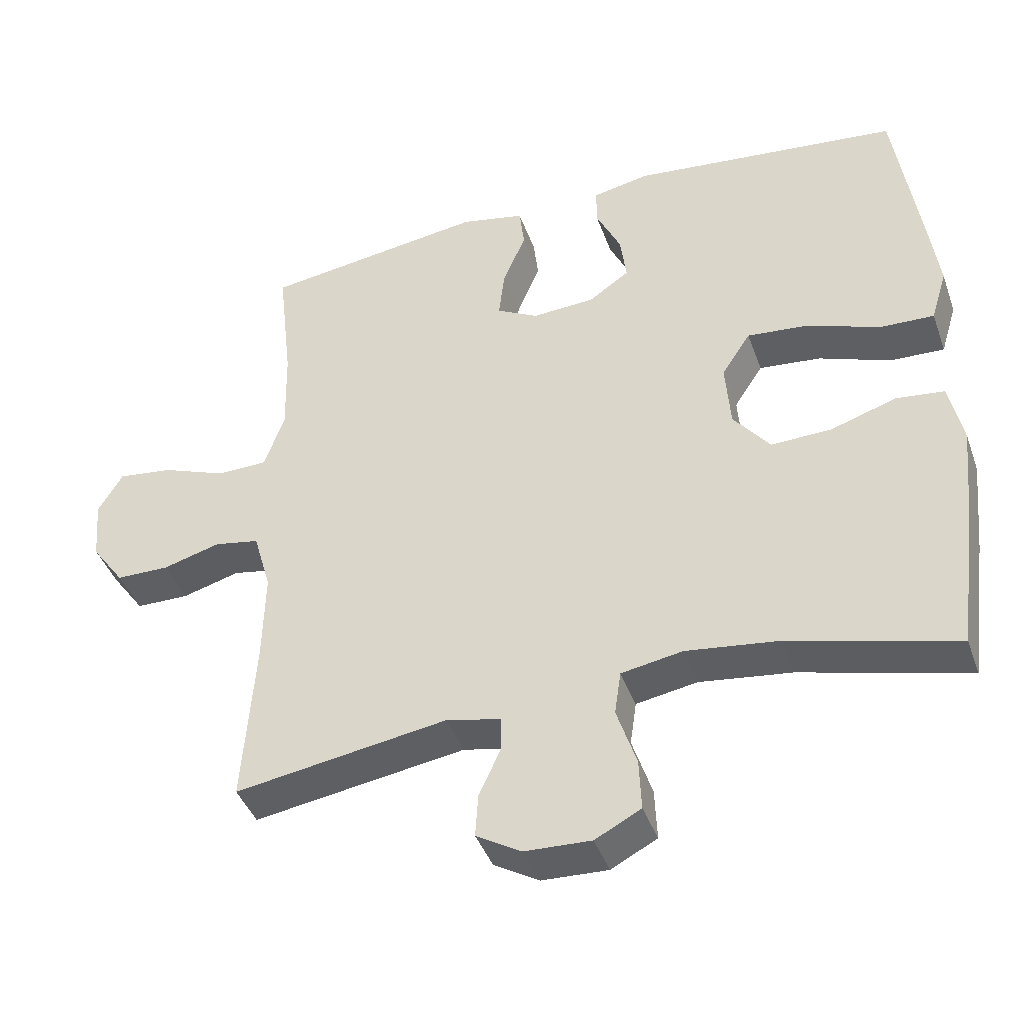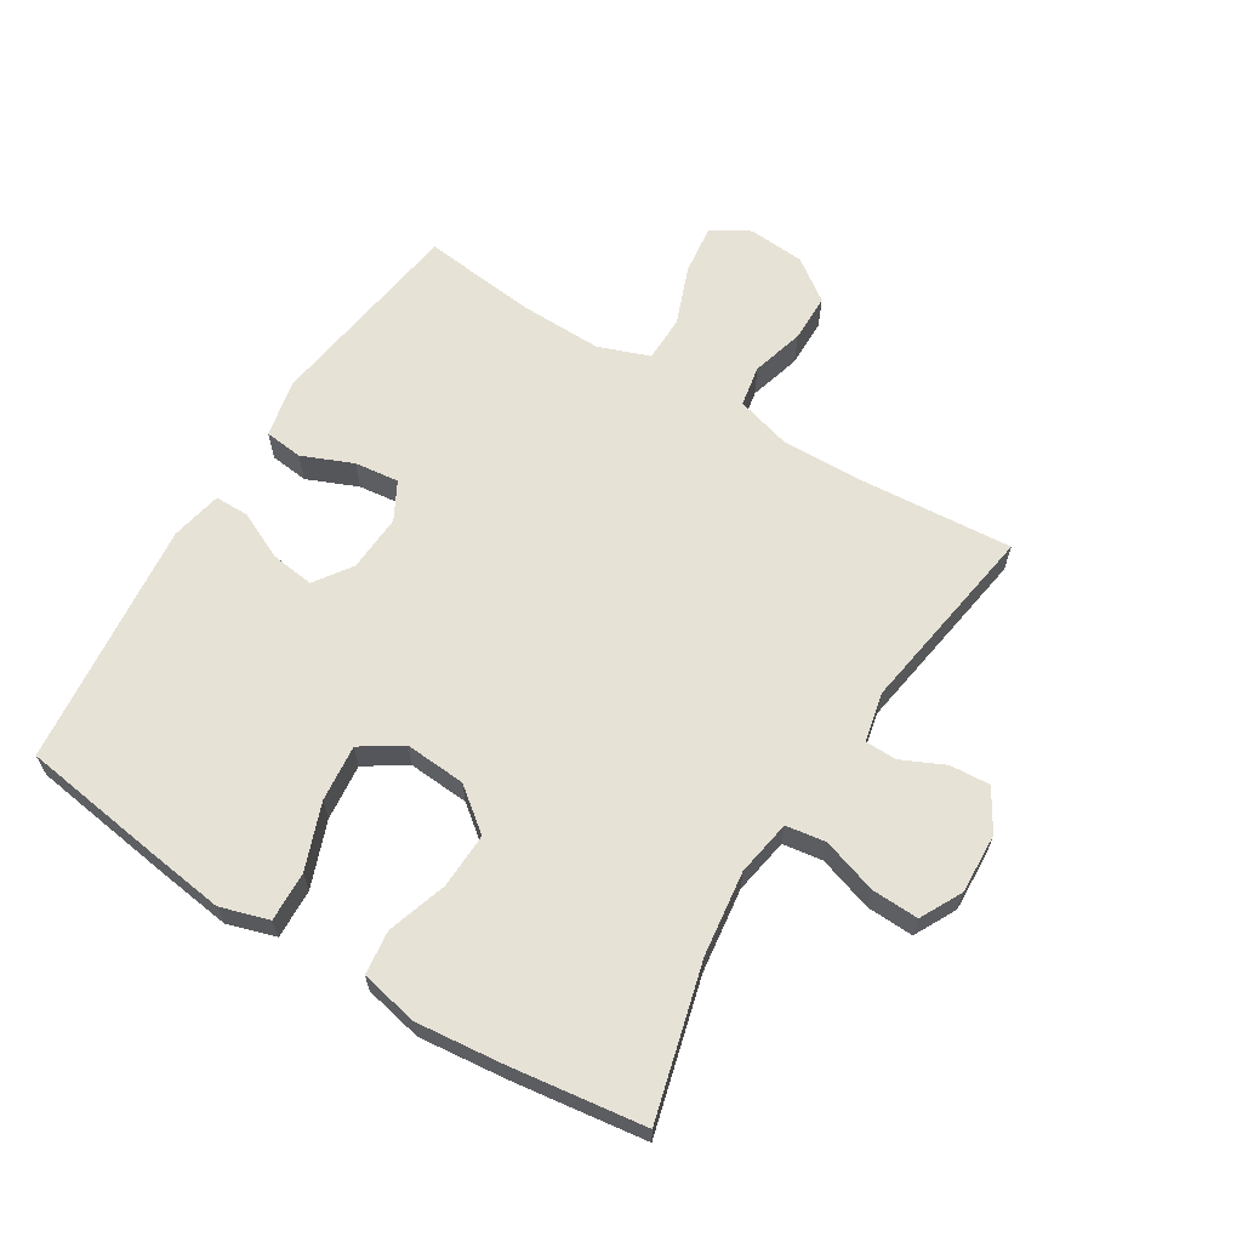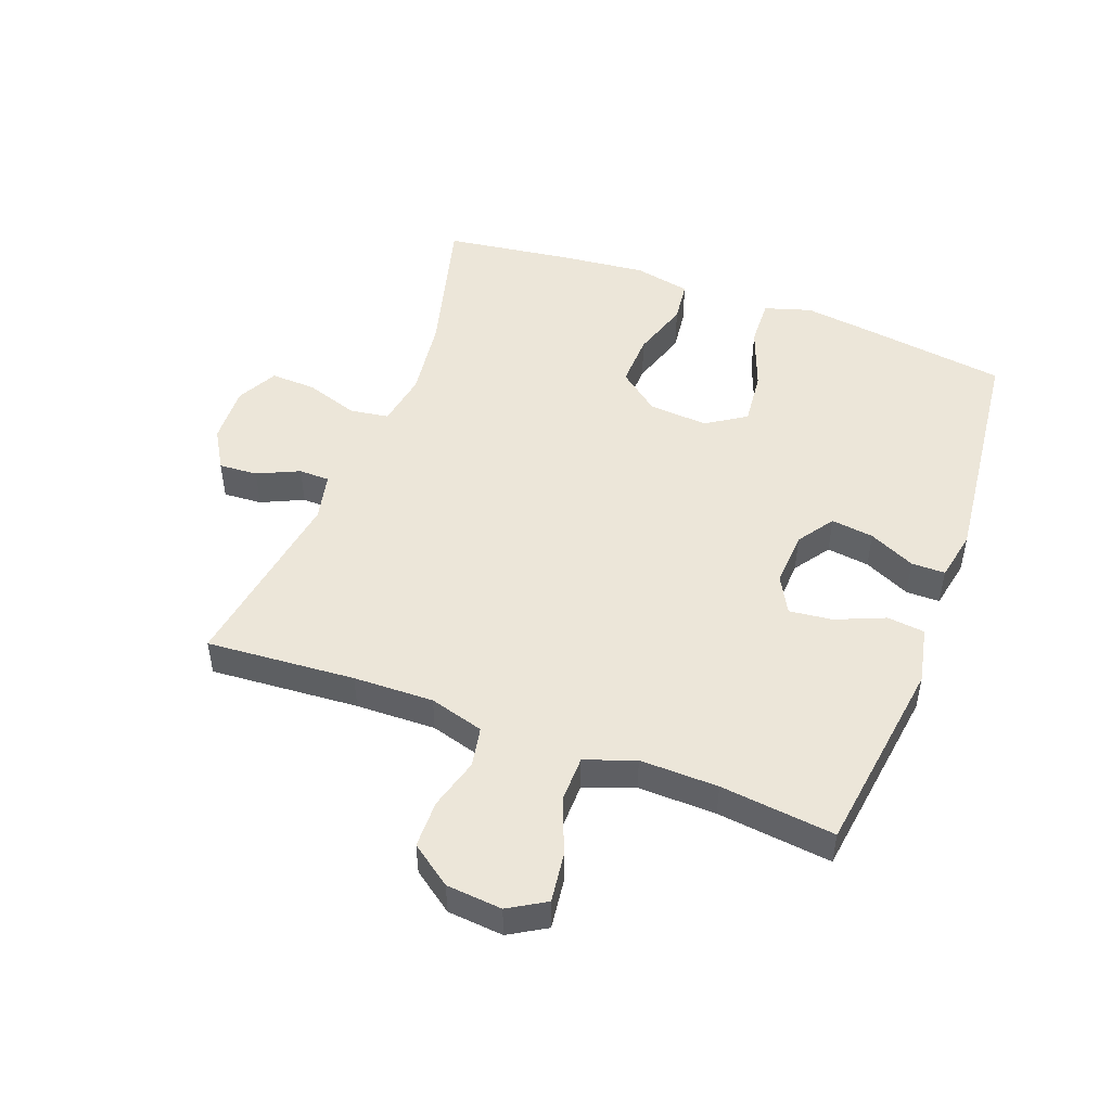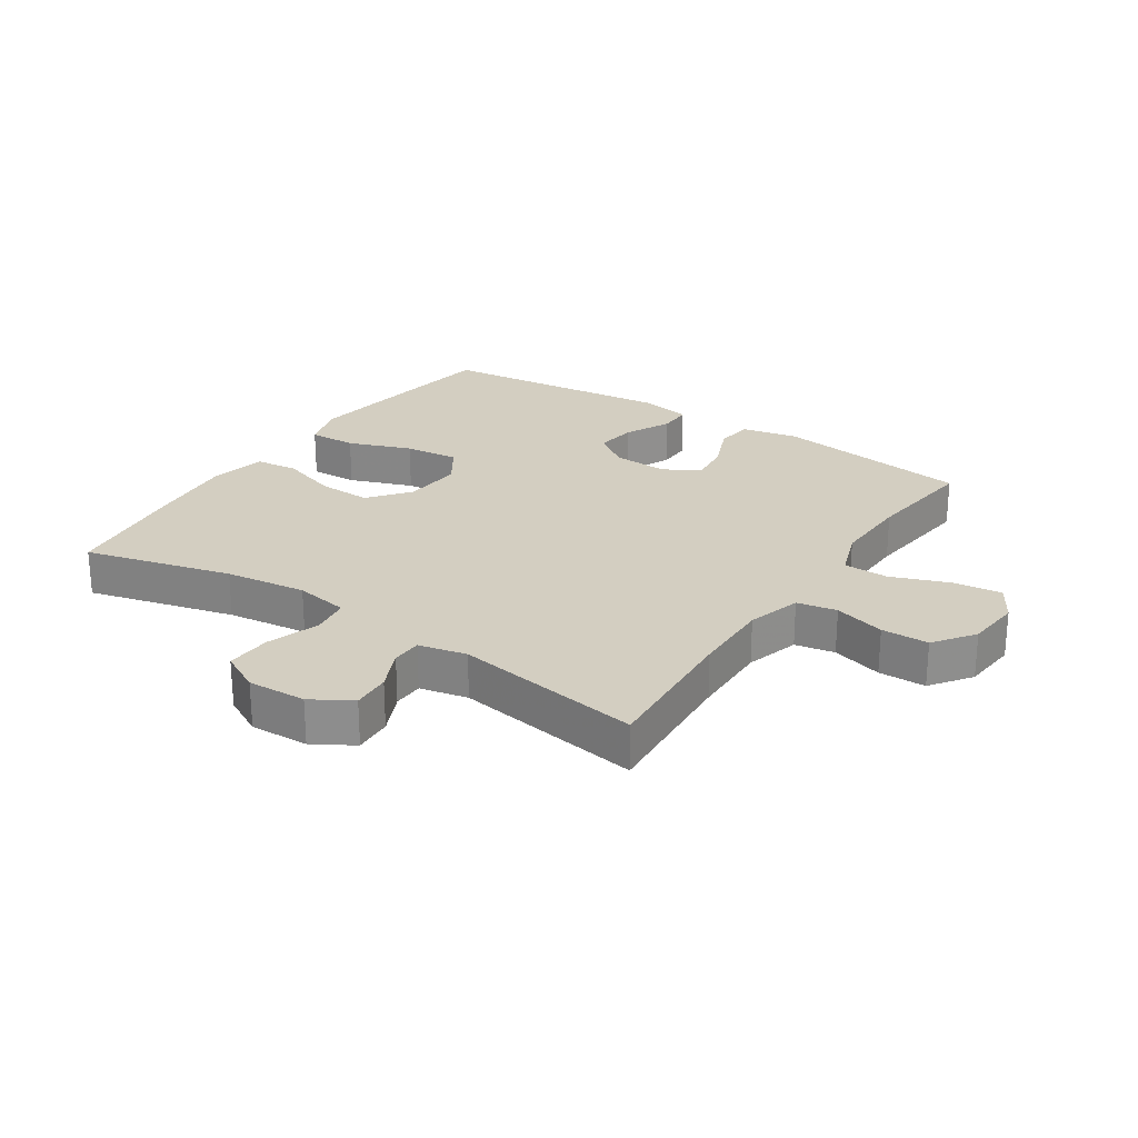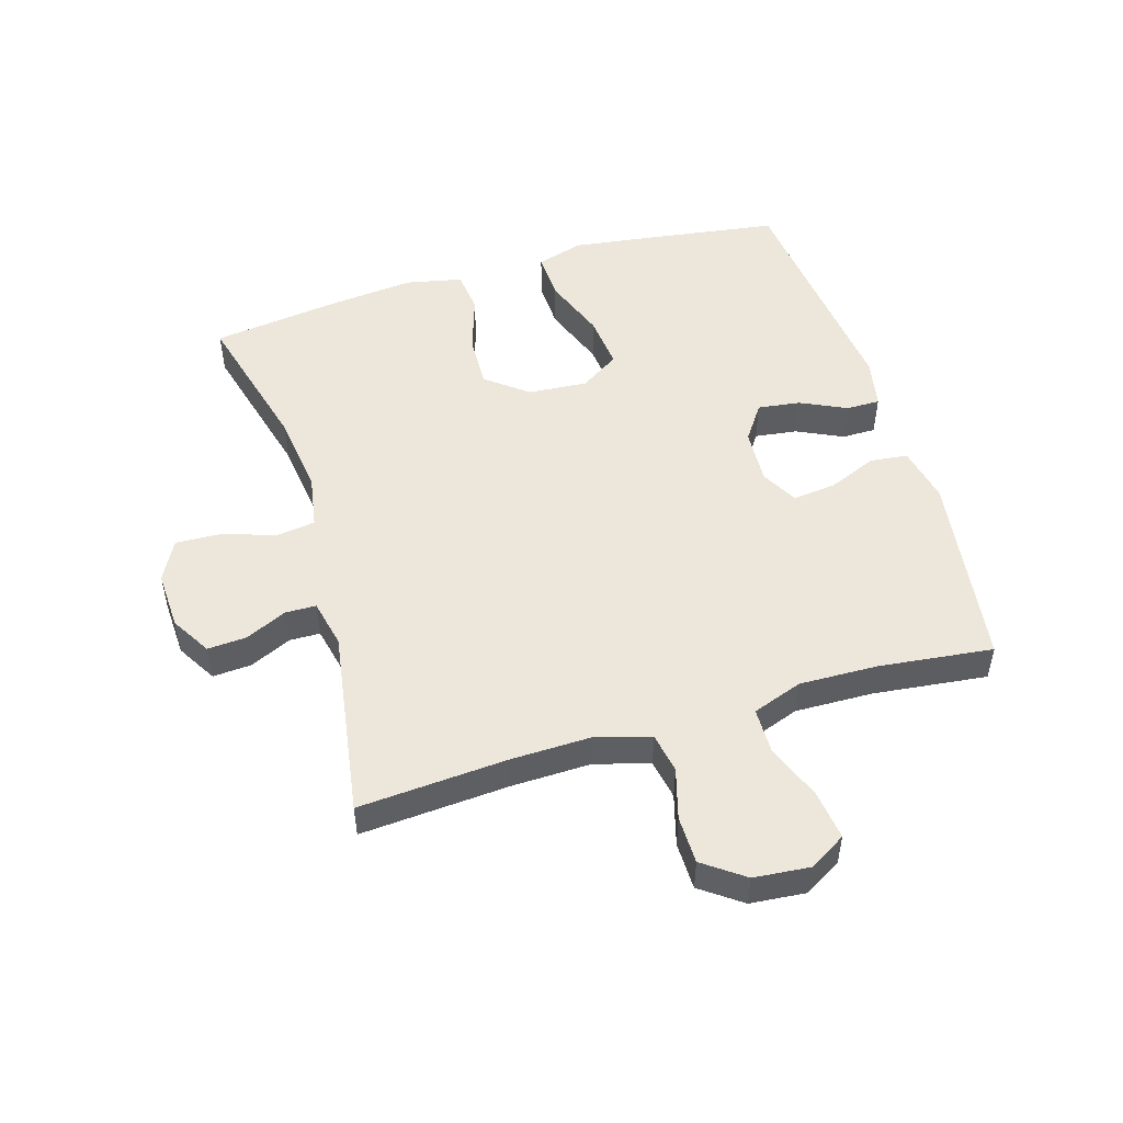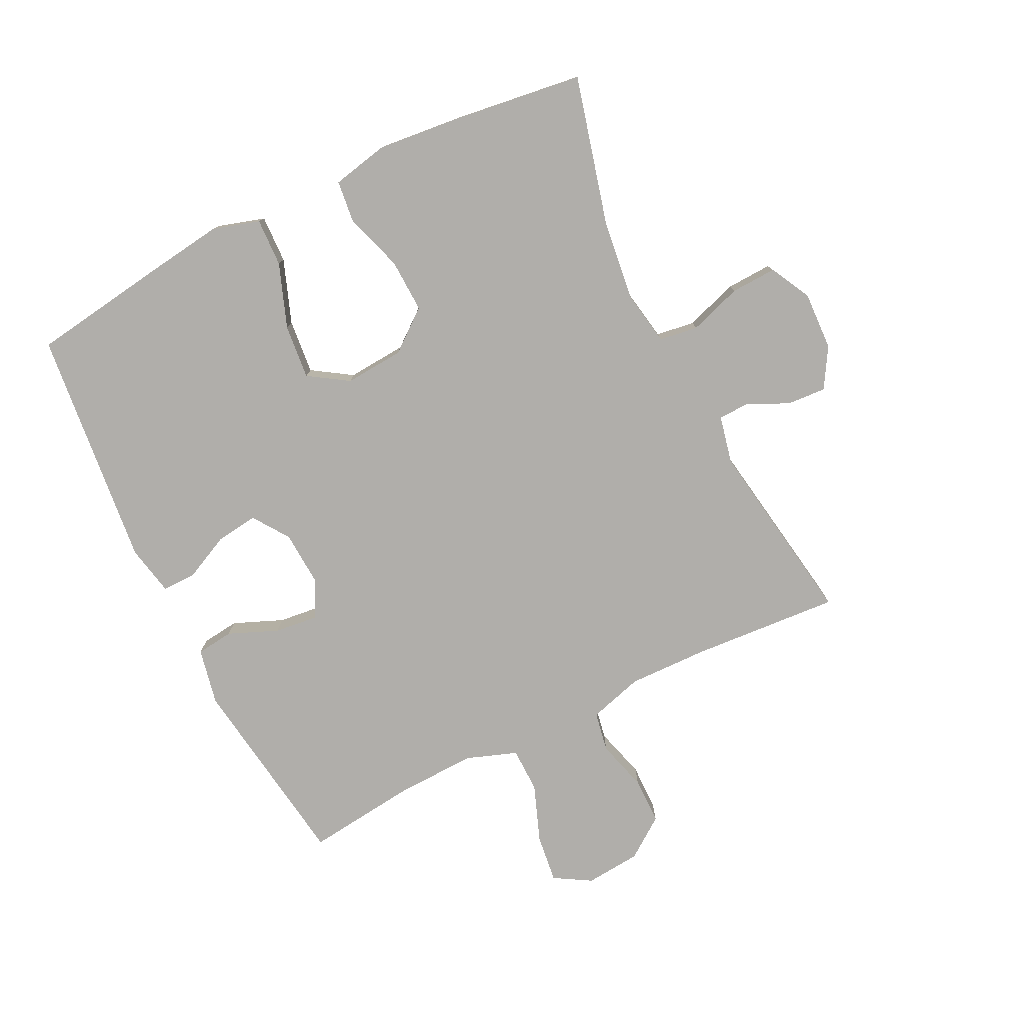
<metadata>
{"format":"obj","ext":"obj","renderer":"f3d","projection":"perspective","resolution":1024,"background":"white","views":[{"elev":-41.9,"azim":19.0,"up":"+Z"},{"elev":63.7,"azim":121.6,"up":"+Y"},{"elev":49.0,"azim":-69.5,"up":"+Y"},{"elev":25.0,"azim":-146.3,"up":"+Y"},{"elev":50.4,"azim":-106.7,"up":"+Y"},{"elev":-77.9,"azim":116.4,"up":"+Y"}]}
</metadata>
<code>
v 0.5 0.07 -0.5
v 0.264 0.07 -0.438
v 0.133 0.07 -0.421
v 0.046 0.07 -0.436
v 0.037 0.07 -0.498
v 0.065 0.07 -0.583
v 0.068 0.07 -0.656
v 0.003 0.07 -0.69
v -0.091 0.07 -0.686
v -0.155 0.07 -0.648
v -0.151 0.07 -0.586
v -0.12 0.07 -0.519
v -0.121 0.07 -0.47
v -0.198 0.07 -0.453
v -0.5 0.07 -0.5
v -0.483 0.07 -0.262
v -0.48 0.07 -0.134
v -0.505 0.07 -0.047
v -0.569 0.07 -0.035
v -0.651 0.07 -0.058
v -0.727 0.07 -0.057
v -0.774 0.07 0.008
v -0.782 0.07 0.097
v -0.747 0.07 0.156
v -0.669 0.07 0.146
v -0.577 0.07 0.111
v -0.505 0.07 0.112
v -0.476 0.07 0.192
v -0.479 0.07 0.317
v -0.5 0.07 0.5
v -0.183 0.07 0.544
v -0.092 0.07 0.525
v -0.085 0.07 0.465
v -0.118 0.07 0.386
v -0.126 0.07 0.317
v -0.067 0.07 0.285
v 0.022 0.07 0.29
v 0.08 0.07 0.33
v 0.071 0.07 0.398
v 0.036 0.07 0.472
v 0.036 0.07 0.526
v 0.116 0.07 0.542
v 0.5 0.07 0.5
v 0.532 0.07 0.277
v 0.548 0.07 0.157
v 0.525 0.07 0.082
v 0.448 0.07 0.085
v 0.346 0.07 0.123
v 0.258 0.07 0.132
v 0.217 0.07 0.069
v 0.224 0.07 -0.026
v 0.276 0.07 -0.092
v 0.362 0.07 -0.089
v 0.455 0.07 -0.059
v 0.523 0.07 -0.067
v 0.542 0.07 -0.157
v 0.528 0.07 -0.293
v 0.5 0 -0.5
v 0.264 0 -0.438
v 0.133 0 -0.421
v 0.046 0 -0.436
v 0.037 0 -0.498
v 0.065 0 -0.583
v 0.068 0 -0.656
v 0.003 0 -0.69
v -0.091 0 -0.686
v -0.155 0 -0.648
v -0.151 0 -0.586
v -0.12 0 -0.519
v -0.121 0 -0.47
v -0.198 0 -0.453
v -0.5 0 -0.5
v -0.483 0 -0.262
v -0.48 0 -0.134
v -0.505 0 -0.047
v -0.569 0 -0.035
v -0.651 0 -0.058
v -0.727 0 -0.057
v -0.774 0 0.008
v -0.782 0 0.097
v -0.747 0 0.156
v -0.669 0 0.146
v -0.577 0 0.111
v -0.505 0 0.112
v -0.476 0 0.192
v -0.479 0 0.317
v -0.5 0 0.5
v -0.183 0 0.544
v -0.092 0 0.525
v -0.085 0 0.465
v -0.118 0 0.386
v -0.126 0 0.317
v -0.067 0 0.285
v 0.022 0 0.29
v 0.08 0 0.33
v 0.071 0 0.398
v 0.036 0 0.472
v 0.036 0 0.526
v 0.116 0 0.542
v 0.5 0 0.5
v 0.532 0 0.277
v 0.548 0 0.157
v 0.525 0 0.082
v 0.448 0 0.085
v 0.346 0 0.123
v 0.258 0 0.132
v 0.217 0 0.069
v 0.224 0 -0.026
v 0.276 0 -0.092
v 0.362 0 -0.089
v 0.455 0 -0.059
v 0.523 0 -0.067
v 0.542 0 -0.157
v 0.528 0 -0.293
f 57 1 2
f 56 57 2
f 55 56 2
f 54 55 2
f 53 54 2
f 52 53 2 3
f 51 52 3 4
f 50 51 4
f 46 47 48
f 45 46 48
f 44 45 48
f 43 44 48
f 42 43 48
f 41 42 48
f 40 41 48
f 39 40 48
f 38 39 48 49
f 37 38 49 50
f 32 33 34
f 31 32 34
f 30 31 34
f 29 30 34
f 28 29 34 35
f 27 28 35 36
f 24 25 26
f 23 24 26
f 22 23 26
f 21 22 26
f 20 21 26
f 19 20 26
f 18 19 26 27
f 37 50 4
f 36 37 4
f 27 36 4
f 18 27 4
f 17 18 4
f 10 11 12
f 9 10 12
f 8 9 12
f 7 8 12
f 6 7 12
f 5 6 12
f 5 12 13
f 5 13 14
f 4 5 14
f 17 4 14
f 16 17 14
f 14 15 16
f 59 58 114
f 59 114 113
f 59 113 112
f 59 112 111
f 59 111 110
f 60 59 110 109
f 61 60 109 108
f 61 108 107
f 105 104 103
f 105 103 102
f 105 102 101
f 105 101 100
f 105 100 99
f 105 99 98
f 105 98 97
f 105 97 96
f 106 105 96 95
f 107 106 95 94
f 91 90 89
f 91 89 88
f 91 88 87
f 91 87 86
f 92 91 86 85
f 93 92 85 84
f 83 82 81
f 83 81 80
f 83 80 79
f 83 79 78
f 83 78 77
f 83 77 76
f 84 83 76 75
f 61 107 94
f 61 94 93
f 61 93 84
f 61 84 75
f 61 75 74
f 69 68 67
f 69 67 66
f 69 66 65
f 69 65 64
f 69 64 63
f 69 63 62
f 70 69 62
f 71 70 62
f 71 62 61
f 71 61 74
f 71 74 73
f 73 72 71
f 1 58 59 2
f 2 59 60 3
f 3 60 61 4
f 4 61 62 5
f 5 62 63 6
f 6 63 64 7
f 7 64 65 8
f 8 65 66 9
f 9 66 67 10
f 10 67 68 11
f 11 68 69 12
f 12 69 70 13
f 13 70 71 14
f 14 71 72 15
f 15 72 73 16
f 16 73 74 17
f 17 74 75 18
f 18 75 76 19
f 19 76 77 20
f 20 77 78 21
f 21 78 79 22
f 22 79 80 23
f 23 80 81 24
f 24 81 82 25
f 25 82 83 26
f 26 83 84 27
f 27 84 85 28
f 28 85 86 29
f 29 86 87 30
f 30 87 88 31
f 31 88 89 32
f 32 89 90 33
f 33 90 91 34
f 34 91 92 35
f 35 92 93 36
f 36 93 94 37
f 37 94 95 38
f 38 95 96 39
f 39 96 97 40
f 40 97 98 41
f 41 98 99 42
f 42 99 100 43
f 43 100 101 44
f 44 101 102 45
f 45 102 103 46
f 46 103 104 47
f 47 104 105 48
f 48 105 106 49
f 49 106 107 50
f 50 107 108 51
f 51 108 109 52
f 52 109 110 53
f 53 110 111 54
f 54 111 112 55
f 55 112 113 56
f 56 113 114 57
f 57 114 58 1

</code>
